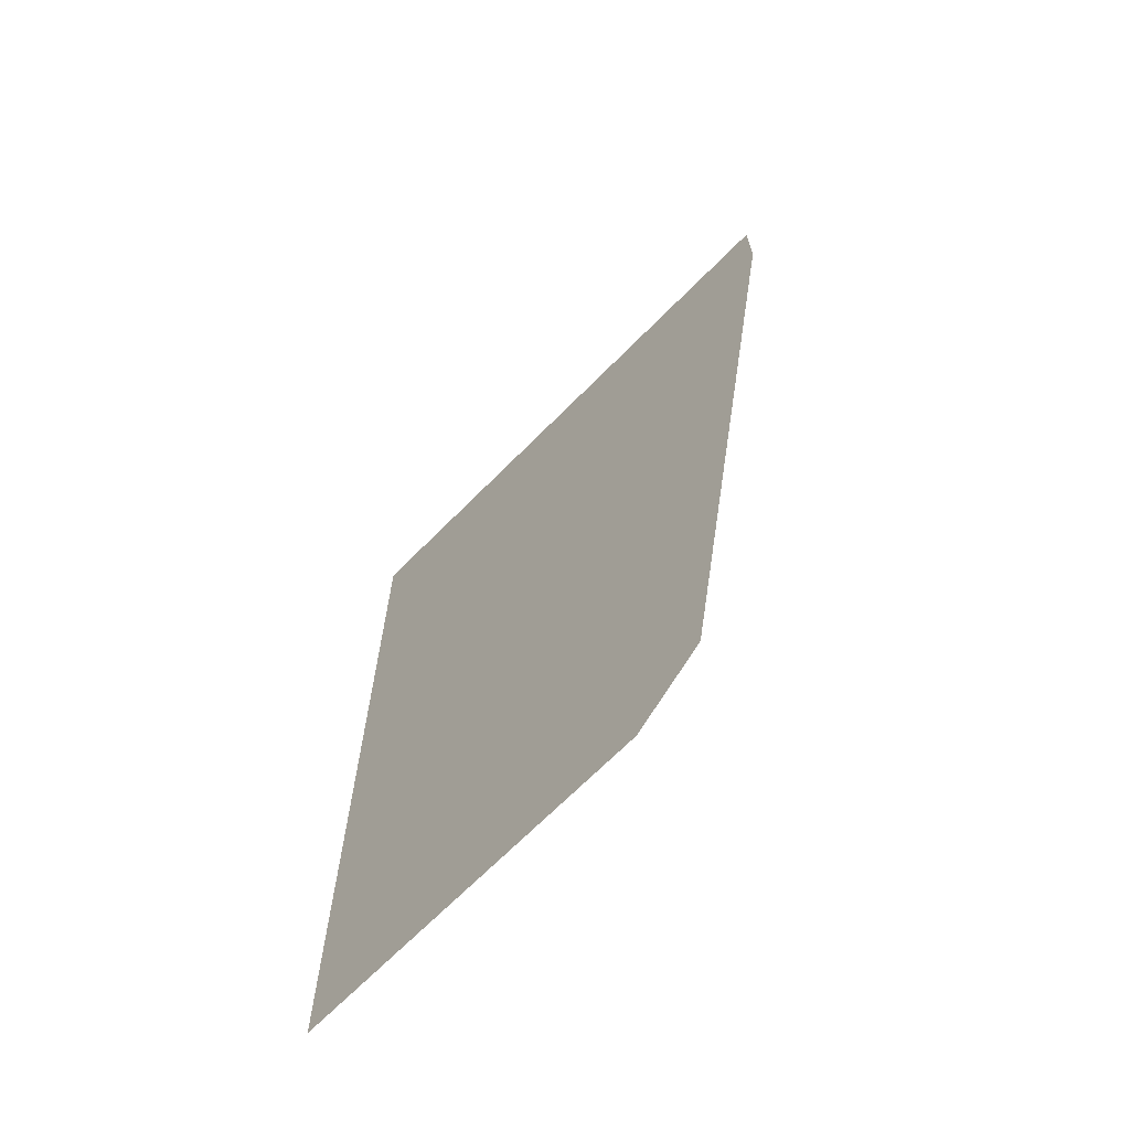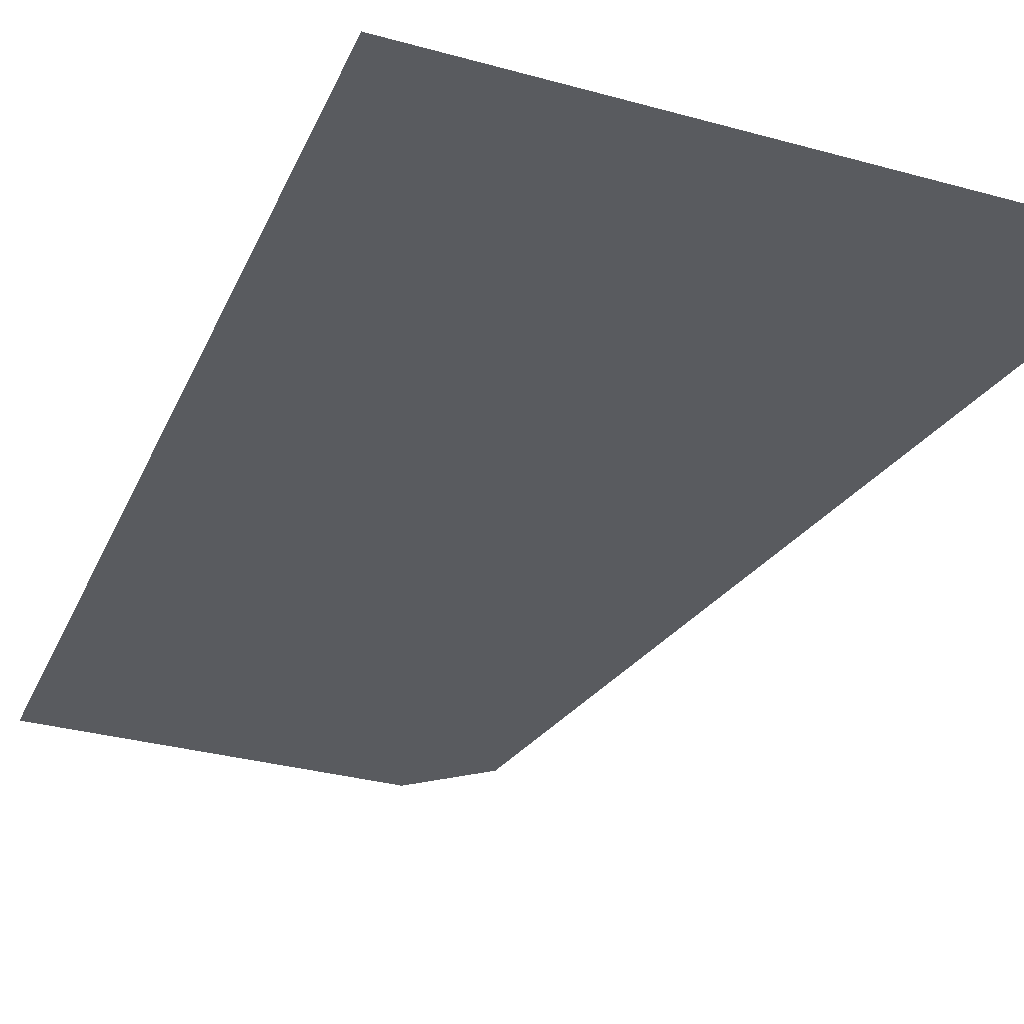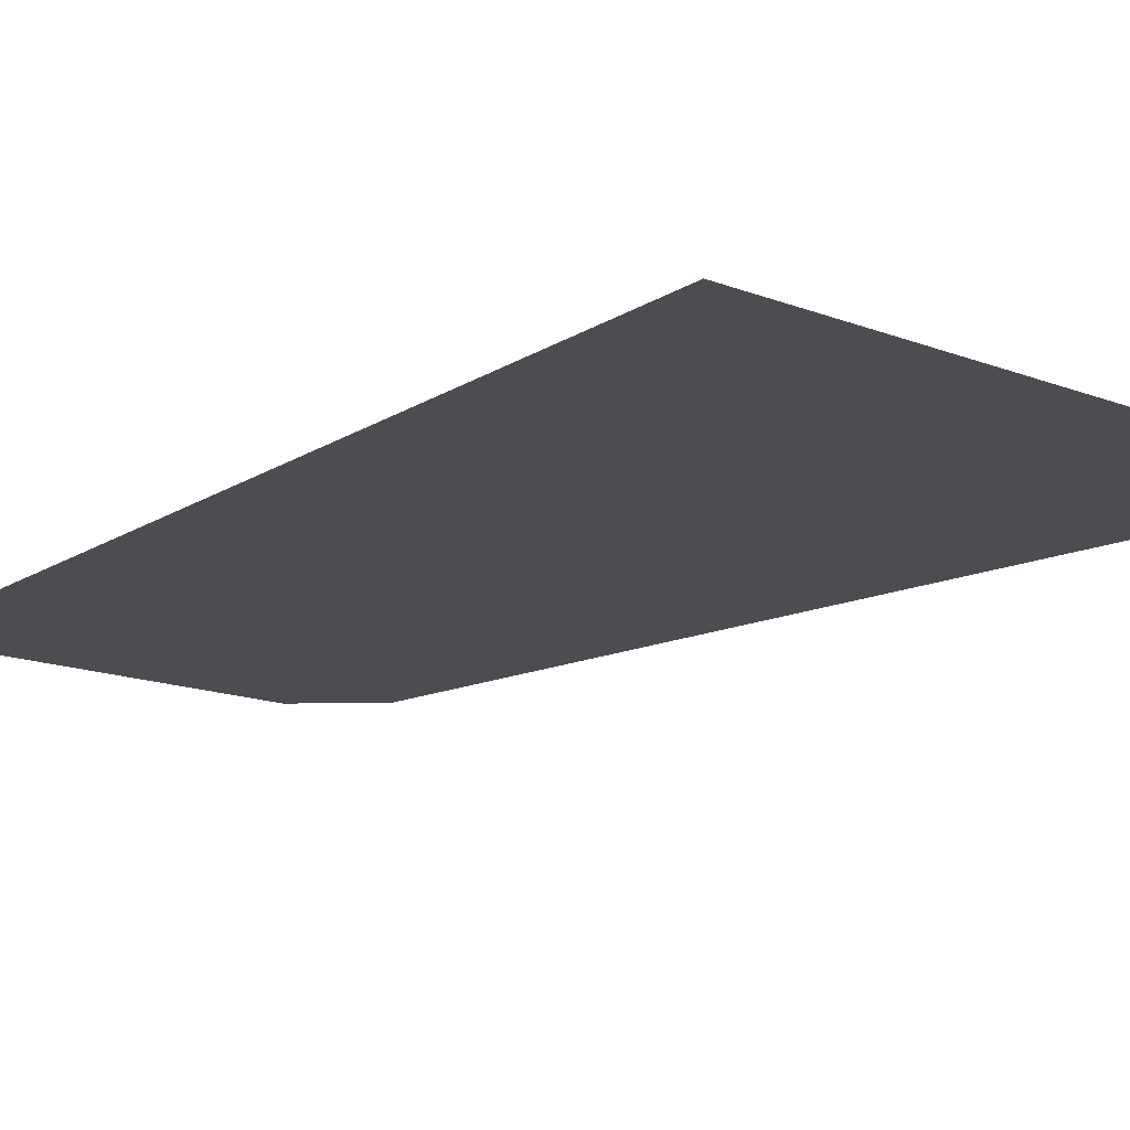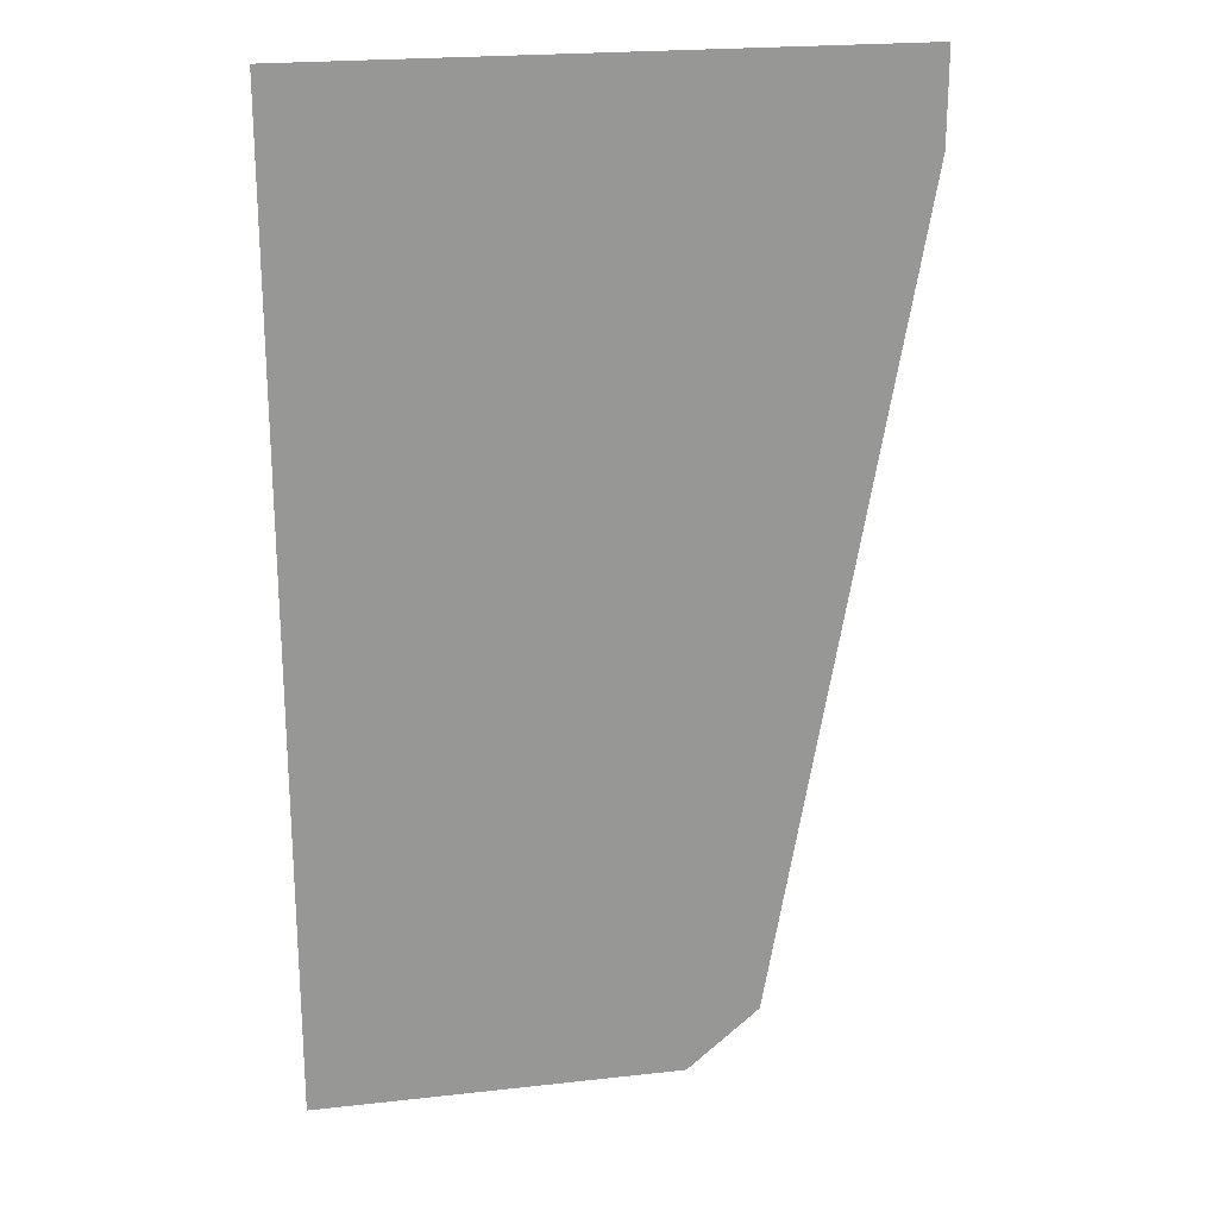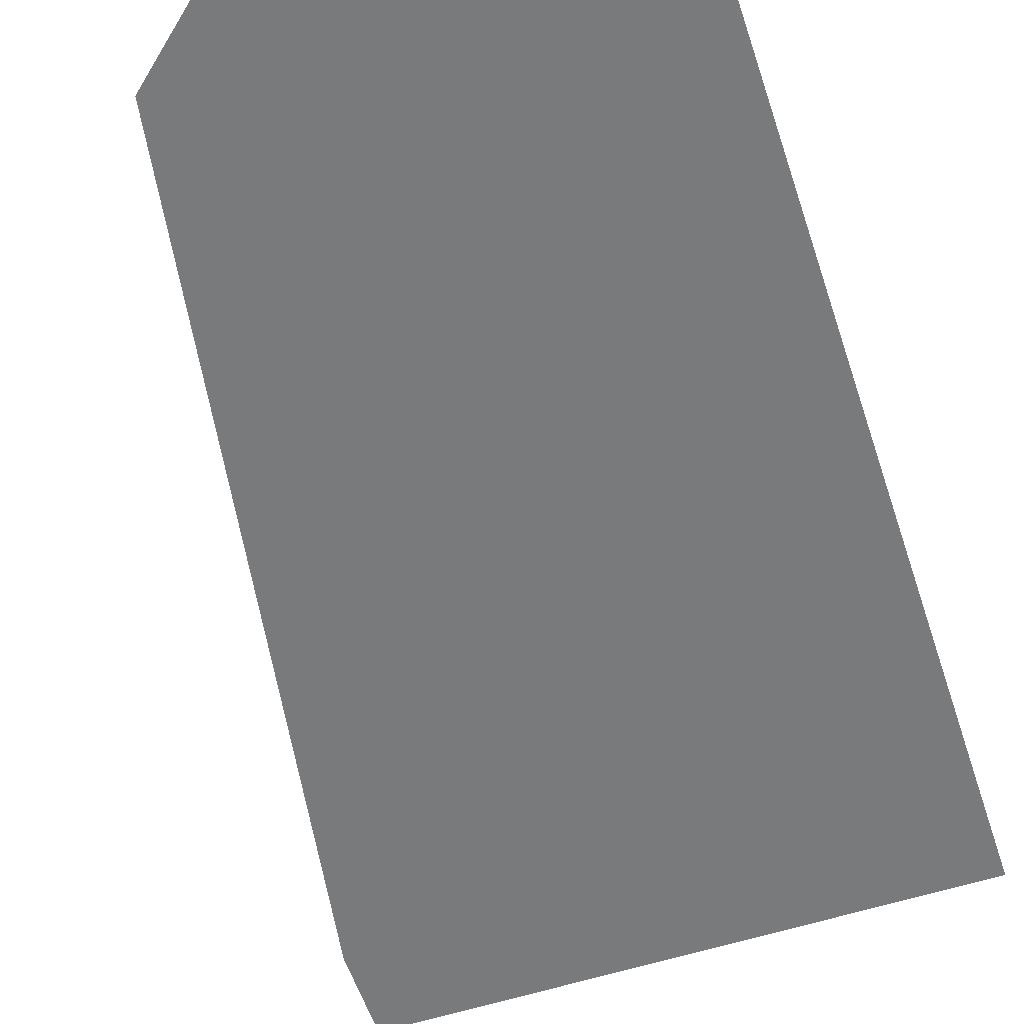
<metadata>
{"format":"obj","ext":"obj","renderer":"f3d","projection":"perspective","resolution":1024,"background":"white","views":[{"elev":-68.5,"azim":-134.7,"up":"+Y"},{"elev":-32.5,"azim":158.9,"up":"+Z"},{"elev":-16.1,"azim":141.7,"up":"+Z"},{"elev":22.2,"azim":169.4,"up":"+Y"},{"elev":-58.0,"azim":18.4,"up":"+Z"}]}
</metadata>
<code>
v 0 1.175 0.5
v -0.015 1.2 0.5
v -0.445 0.53 0.5
v -0.4 0.5425 0.5
v -0.345 0.52 0.5
v -0.4 0.5425 0.5
v -0.445 0.53 0.5
v -0.365 0.495 0.5
v -0.28 0.5 0.5
v -0.345 0.52 0.5
v -0.365 0.495 0.5
v -0.2975 0.4725 0.5
v -0.2975 0.4725 0.5
v -0.22 0.455 0.5
v -0.21 0.485 0.5
v -0.28 0.5 0.5
v -0.115 0.475 0.5
v -0.21 0.485 0.5
v -0.22 0.455 0.5
v -0.12 0.445 0.5
v 0 0.4725 0.5
v -0.115 0.475 0.5
v -0.12 0.445 0.5
v 0 0.4425 0.5
v 0 1.175 0.5
v 0 1.53 0.5
v -0.015 1.53 0.5
v -0.015 1.2 0.5
v -0.4 0.5425 0.5
v -0.345 0.52 0.5
v 0 1.175 0.5
v -0.21 0.485 0.5
v 0 1.175 0.5
v -0.345 0.52 0.5
v -0.28 0.5 0.5
v 0 0.4725 0.5
v 0 1.175 0.5
v -0.21 0.485 0.5
v -0.115 0.475 0.5
v 0 1.55 0.5
v -0.9 1.55 0.5
v -0.88 1.53 0.5
v -0.015 1.53 0.5
v -0.015 1.53 0.5
v 0 1.53 0.5
v 0 1.55 0.5
v -0.88 1.468 0.5
v -0.88 1.53 0.5
v -0.9 1.55 0.5
v -0.9 1.45 0.5
v -0.8325 1.393 0.5
v -0.88 1.468 0.5
v -0.9 1.45 0.5
v -0.85 1.38 0.5
v -0.775 1.295 0.5
v -0.8325 1.393 0.5
v -0.85 1.38 0.5
v -0.7975 1.292 0.5
v -0.715 1.175 0.5
v -0.775 1.295 0.5
v -0.7975 1.292 0.5
v -0.74 1.175 0.5
v -0.6425 1.028 0.5
v -0.715 1.175 0.5
v -0.74 1.175 0.5
v -0.6675 1.028 0.5
v -0.5675 0.8725 0.5
v -0.6425 1.028 0.5
v -0.6675 1.028 0.5
v -0.595 0.875 0.5
v -0.52 0.765 0.5
v -0.5675 0.8725 0.5
v -0.595 0.875 0.5
v -0.5475 0.7675 0.5
v -0.4825 0.675 0.5
v -0.52 0.765 0.5
v -0.5475 0.7675 0.5
v -0.5075 0.675 0.5
v -0.49 0.6275 0.5
v -0.4675 0.6375 0.5
v -0.4825 0.675 0.5
v -0.5075 0.675 0.5
v -0.4675 0.6375 0.5
v -0.49 0.6275 0.5
v -0.475 0.57 0.5
v -0.455 0.595 0.5
v -0.47 0.5175 0.5
v -0.445 0.53 0.5
v -0.455 0.595 0.5
v -0.475 0.57 0.5
v -0.4725 0.47 0.5
v -0.445 0.485 0.5
v -0.445 0.53 0.5
v -0.47 0.5175 0.5
v -0.4725 0.47 0.5
v -0.45 0.4475 0.5
v -0.445 0.485 0.5
v -0.4775 0.375 0.5
v -0.45 0.4475 0.5
v -0.4725 0.47 0.5
v -0.4875 0.4175 0.5
v -0.4775 0.375 0.5
v -0.4875 0.4175 0.5
v -0.515 0.4175 0.5
v -0.5075 0.3675 0.5
v -0.5575 0.25 0.5
v -0.5225 0.27 0.5
v -0.4775 0.375 0.5
v -0.5075 0.3675 0.5
v -0.5975 0.1625 0.5
v -0.57 0.1625 0.5
v -0.5225 0.27 0.5
v -0.5575 0.25 0.5
v -0.635 0.085 0.5
v -0.6125 0.07 0.5
v -0.57 0.1625 0.5
v -0.5975 0.1625 0.5
v -0.7325 0.7875 0.5
v -0.785 0.79 0.5
v -0.78 0.765 0.5
v -0.745 0.765 0.5
v -0.685 0.7725 0.5
v -0.7325 0.7875 0.5
v -0.745 0.765 0.5
v -0.7075 0.755 0.5
v -0.6475 0.7475 0.5
v -0.685 0.7725 0.5
v -0.7075 0.755 0.5
v -0.665 0.73 0.5
v -0.6 0.6975 0.5
v -0.6475 0.7475 0.5
v -0.665 0.73 0.5
v -0.6225 0.6825 0.5
v -0.56 0.6325 0.5
v -0.6 0.6975 0.5
v -0.6225 0.6825 0.5
v -0.5875 0.6275 0.5
v -0.53 0.5675 0.5
v -0.56 0.6325 0.5
v -0.5875 0.6275 0.5
v -0.5575 0.5625 0.5
v -0.5075 0.5 0.5
v -0.53 0.5675 0.5
v -0.5575 0.5625 0.5
v -0.5325 0.4925 0.5
v -0.4875 0.4175 0.5
v -0.5075 0.5 0.5
v -0.5325 0.4925 0.5
v -0.515 0.4175 0.5
v -0.6725 0.16 0.5
v -0.655 0.105 0.5
v -0.635 0.085 0.5
v -0.5975 0.1625 0.5
v -0.515 0.4175 0.5
v -0.6725 0.16 0.5
v -0.5975 0.1625 0.5
v -0.5575 0.25 0.5
v -0.515 0.4175 0.5
v -0.5575 0.25 0.5
v -0.5075 0.3675 0.5
v -0.5575 0.5625 0.5
v -0.6725 0.16 0.5
v -0.515 0.4175 0.5
v -0.5325 0.4925 0.5
v -0.6225 0.6825 0.5
v -0.6725 0.16 0.5
v -0.5575 0.5625 0.5
v -0.5875 0.6275 0.5
v -0.7075 0.755 0.5
v -0.6725 0.16 0.5
v -0.6225 0.6825 0.5
v -0.665 0.73 0.5
v -0.78 0.765 0.5
v -0.6725 0.16 0.5
v -0.7075 0.755 0.5
v -0.745 0.765 0.5
v -0.4375 0.05 0.5
v -0.375 0.05 0.5
v -0.3825 0.1075 0.5
v -0.32 0.1275 0.5
v -0.3825 0.1075 0.5
v -0.375 0.05 0.5
v -0.335 0.0875 0.5
v -0.24 0.1675 0.5
v -0.32 0.1275 0.5
v -0.335 0.0875 0.5
v -0.2625 0.1275 0.5
v -0.155 0.1925 0.5
v -0.24 0.1675 0.5
v -0.2625 0.1275 0.5
v -0.17 0.1625 0.5
v -0.0675 0.2075 0.5
v -0.155 0.1925 0.5
v -0.17 0.1625 0.5
v -0.085 0.18 0.5
v 0 0.2125 0.5
v -0.0675 0.2075 0.5
v -0.085 0.18 0.5
v 0 0.185 0.5
v -0.2675 0.19 0.5
v -0.325 0.17 0.5
v -0.3825 0.1075 0.5
v -0.32 0.1275 0.5
v -0.2075 0.245 0.5
v -0.2625 0.235 0.5
v -0.325 0.17 0.5
v -0.2675 0.19 0.5
v -0.095 0.355 0.5
v -0.1825 0.3125 0.5
v -0.2625 0.235 0.5
v -0.2075 0.245 0.5
v -0.05 0.3912 0.5
v -0.0975 0.39 0.5
v -0.1825 0.3125 0.5
v -0.095 0.355 0.5
v -0.02125 0.405 0.5
v -0.06 0.415 0.5
v -0.0975 0.39 0.5
v -0.05 0.3912 0.5
v 0 0.41 0.5
v -0.0325 0.43 0.5
v -0.06 0.415 0.5
v -0.02125 0.405 0.5
v 0 0.4363 0.5
v -0.015 0.435 0.5
v -0.0325 0.43 0.5
v 0 0.41 0.5
v -0.4375 0.05 0.5
v -0.57 0.1625 0.5
v -0.6125 0.07 0.5
v -0.56 0.055 0.5
v -0.5225 0.27 0.5
v -0.57 0.1625 0.5
v -0.4375 0.05 0.5
v -0.3825 0.1075 0.5
v -0.4775 0.375 0.5
v -0.5225 0.27 0.5
v -0.3825 0.1075 0.5
v -0.325 0.17 0.5
v -0.45 0.4475 0.5
v -0.4775 0.375 0.5
v -0.325 0.17 0.5
v -0.2625 0.235 0.5
v -0.2975 0.4725 0.5
v -0.45 0.4475 0.5
v -0.2625 0.235 0.5
v -0.1825 0.3125 0.5
v -0.0975 0.39 0.5
v -0.22 0.455 0.5
v -0.2975 0.4725 0.5
v -0.1825 0.3125 0.5
v -0.06 0.415 0.5
v -0.12 0.445 0.5
v -0.22 0.455 0.5
v -0.0975 0.39 0.5
v -0.12 0.445 0.5
v -0.06 0.415 0.5
v -0.0325 0.43 0.5
v 0 0.4425 0.5
v -0.015 0.435 0.5
v 0 0.4363 0.5
v 0 0.4425 0.5
v -0.12 0.445 0.5
v -0.0325 0.43 0.5
v -0.015 0.435 0.5
v -0.445 0.53 0.5
v -0.445 0.485 0.5
v -0.365 0.495 0.5
v -0.2975 0.4725 0.5
v -0.365 0.495 0.5
v -0.445 0.485 0.5
v -0.45 0.4475 0.5
v -0.88 1.53 0.5
v -0.88 1.468 0.5
v -0.015 1.53 0.5
v -0.015 1.2 0.5
v -0.015 1.53 0.5
v -0.88 1.468 0.5
v -0.8325 1.393 0.5
v -0.775 1.295 0.5
v -0.015 1.2 0.5
v -0.8325 1.393 0.5
v -0.775 1.295 0.5
v -0.715 1.175 0.5
v -0.015 1.2 0.5
v -0.715 1.175 0.5
v -0.6425 1.028 0.5
v -0.015 1.2 0.5
v -0.6425 1.028 0.5
v -0.5675 0.8725 0.5
v -0.015 1.2 0.5
v -0.455 0.595 0.5
v -0.445 0.53 0.5
v -0.015 1.2 0.5
v -0.4675 0.6375 0.5
v -0.455 0.595 0.5
v -0.015 1.2 0.5
v -0.4825 0.675 0.5
v -0.4675 0.6375 0.5
v -0.015 1.2 0.5
v -0.52 0.765 0.5
v -0.4825 0.675 0.5
v -0.015 1.2 0.5
v -0.5675 0.8725 0.5
v -0.52 0.765 0.5
v -0.015 1.2 0.5
v -0.2675 0.19 0.5
v -0.32 0.1275 0.5
v -0.24 0.1675 0.5
v -0.155 0.1925 0.5
v -0.2075 0.245 0.5
v -0.2675 0.19 0.5
v -0.24 0.1675 0.5
v -0.0675 0.2075 0.5
v -0.095 0.355 0.5
v -0.2075 0.245 0.5
v -0.155 0.1925 0.5
v 0 0.2125 0.5
v -0.05 0.3912 0.5
v -0.095 0.355 0.5
v -0.0675 0.2075 0.5
v -0.05 0.3912 0.5
v 0 0.2125 0.5
v 0 0.41 0.5
v -0.02125 0.405 0.5
v -0.9 1.45 0.5
v -0.9 1.55 0.5
v -0.95 1.6 0.5
v -0.95 1.45 0.5
v 0 1.6 0.5
v -0.95 1.6 0.5
v -0.9 1.55 0.5
v 0 1.55 0.5
v -0.9 1.45 0.5
v -0.95 1.45 0.5
v -0.785 0.79 0.5
v -0.85 1.38 0.5
v -0.74 1.175 0.5
v -0.7975 1.292 0.5
v -0.85 1.38 0.5
v -0.785 0.79 0.5
v -0.6675 1.028 0.5
v -0.74 1.175 0.5
v -0.785 0.79 0.5
v -0.7325 0.7875 0.5
v -0.595 0.875 0.5
v -0.6675 1.028 0.5
v -0.7325 0.7875 0.5
v -0.685 0.7725 0.5
v -0.5475 0.7675 0.5
v -0.595 0.875 0.5
v -0.685 0.7725 0.5
v -0.6475 0.7475 0.5
v -0.5075 0.675 0.5
v -0.5475 0.7675 0.5
v -0.6475 0.7475 0.5
v -0.6 0.6975 0.5
v -0.49 0.6275 0.5
v -0.5075 0.675 0.5
v -0.6 0.6975 0.5
v -0.56 0.6325 0.5
v -0.475 0.57 0.5
v -0.49 0.6275 0.5
v -0.56 0.6325 0.5
v -0.53 0.5675 0.5
v -0.475 0.57 0.5
v -0.53 0.5675 0.5
v -0.5075 0.5 0.5
v -0.47 0.5175 0.5
v -0.47 0.5175 0.5
v -0.5075 0.5 0.5
v -0.4875 0.4175 0.5
v -0.4725 0.47 0.5
v -0.6725 0.16 0.5
v -0.7173 0.1 0.5
v -0.655 0.105 0.5
v -0.6125 0.07 0.5
v -0.6 0 0.5
v -0.56 0.055 0.5
v -0.635 0.085 0.5
v -0.6 0 0.5
v -0.6125 0.07 0.5
v -0.6 0 0.5
v -0.635 0.085 0.5
v -0.655 0.105 0.5
v -0.7173 0.1 0.5
v -0.56 0.055 0.5
v -0.6 0 0.5
v -0.4375 0.05 0.5
v 0 -0.0025 0.5
v -0.375 0.05 0.5
v -0.4375 0.05 0.5
v -0.6 0 0.5
v -0.375 0.05 0.5
v 0 -0.0025 0.5
v 0 0.05 0.5
v -0.78 0.765 0.5
v -0.7173 0.1 0.5
v -0.6725 0.16 0.5
v -0.95 1.45 0.5
v -0.7173 0.1 0.5
v -0.78 0.765 0.5
v -0.785 0.79 0.5
v -0.2625 0.1275 0.5
v -0.335 0.0875 0.5
v -0.375 0.05 0.5
v 0 0.05 0.5
v -0.085 0.18 0.5
v -0.17 0.1625 0.5
v -0.2625 0.1275 0.5
v 0 0.05 0.5
v -0.085 0.18 0.5
v 0 0.05 0.5
v 0 0.185 0.5
g mesh7465410
f 1 2 3
f 3 4 1
f 5 6 7
f 7 8 5
f 9 10 11
f 11 12 9
f 13 14 15
f 15 16 13
f 17 18 19
f 19 20 17
f 21 22 23
f 23 24 21
f 25 26 27
f 27 28 25
f 29 30 31
f 32 33 34
f 34 35 32
f 36 37 38
f 38 39 36
f 40 41 42
f 42 43 40
f 44 45 46
f 47 48 49
f 49 50 47
f 51 52 53
f 53 54 51
f 55 56 57
f 57 58 55
f 59 60 61
f 61 62 59
f 63 64 65
f 65 66 63
f 67 68 69
f 69 70 67
f 71 72 73
f 73 74 71
f 75 76 77
f 77 78 75
f 79 80 81
f 81 82 79
f 83 84 85
f 85 86 83
f 87 88 89
f 89 90 87
f 91 92 93
f 93 94 91
f 95 96 97
f 98 99 100
f 100 101 98
f 102 103 104
f 104 105 102
f 106 107 108
f 108 109 106
f 110 111 112
f 112 113 110
f 114 115 116
f 116 117 114
f 118 119 120
f 120 121 118
f 122 123 124
f 124 125 122
f 126 127 128
f 128 129 126
f 130 131 132
f 132 133 130
f 134 135 136
f 136 137 134
f 138 139 140
f 140 141 138
f 142 143 144
f 144 145 142
f 146 147 148
f 148 149 146
f 150 151 152
f 152 153 150
f 154 155 156
f 156 157 154
f 158 159 160
f 161 162 163
f 163 164 161
f 165 166 167
f 167 168 165
f 169 170 171
f 171 172 169
f 173 174 175
f 175 176 173
f 177 178 179
f 180 181 182
f 182 183 180
f 184 185 186
f 186 187 184
f 188 189 190
f 190 191 188
f 192 193 194
f 194 195 192
f 196 197 198
f 198 199 196
f 200 201 202
f 202 203 200
f 204 205 206
f 206 207 204
f 208 209 210
f 210 211 208
f 212 213 214
f 214 215 212
f 216 217 218
f 218 219 216
f 220 221 222
f 222 223 220
f 224 225 226
f 226 227 224
f 228 229 230
f 230 231 228
f 232 233 234
f 234 235 232
f 236 237 238
f 238 239 236
f 240 241 242
f 242 243 240
f 244 245 246
f 246 247 244
f 248 249 250
f 250 251 248
f 252 253 254
f 254 255 252
f 256 257 258
f 259 260 261
f 262 263 264
f 264 265 262
f 266 267 268
f 269 270 271
f 271 272 269
f 273 274 275
f 276 277 278
f 278 279 276
f 280 281 282
f 283 284 285
f 286 287 288
f 289 290 291
f 292 293 294
f 295 296 297
f 298 299 300
f 301 302 303
f 304 305 306
f 307 308 309
f 310 311 312
f 312 313 310
f 314 315 316
f 316 317 314
f 318 319 320
f 320 321 318
f 322 323 324
f 324 325 322
f 326 327 328
f 328 329 326
f 330 331 332
f 332 333 330
f 334 335 336
f 336 337 334
f 338 339 340
f 340 341 338
f 342 343 344
f 344 345 342
f 346 347 348
f 348 349 346
f 350 351 352
f 352 353 350
f 354 355 356
f 356 357 354
f 358 359 360
f 360 361 358
f 362 363 364
f 364 365 362
f 366 367 368
f 368 369 366
f 370 371 372
f 372 373 370
f 374 375 376
f 377 378 379
f 380 381 382
f 383 384 385
f 385 386 383
f 387 388 389
f 390 391 392
f 392 393 390
f 394 395 396
f 397 398 399
f 400 401 402
f 402 403 400
f 404 405 406
f 406 407 404
f 408 409 410
f 410 411 408
f 412 413 414

</code>
